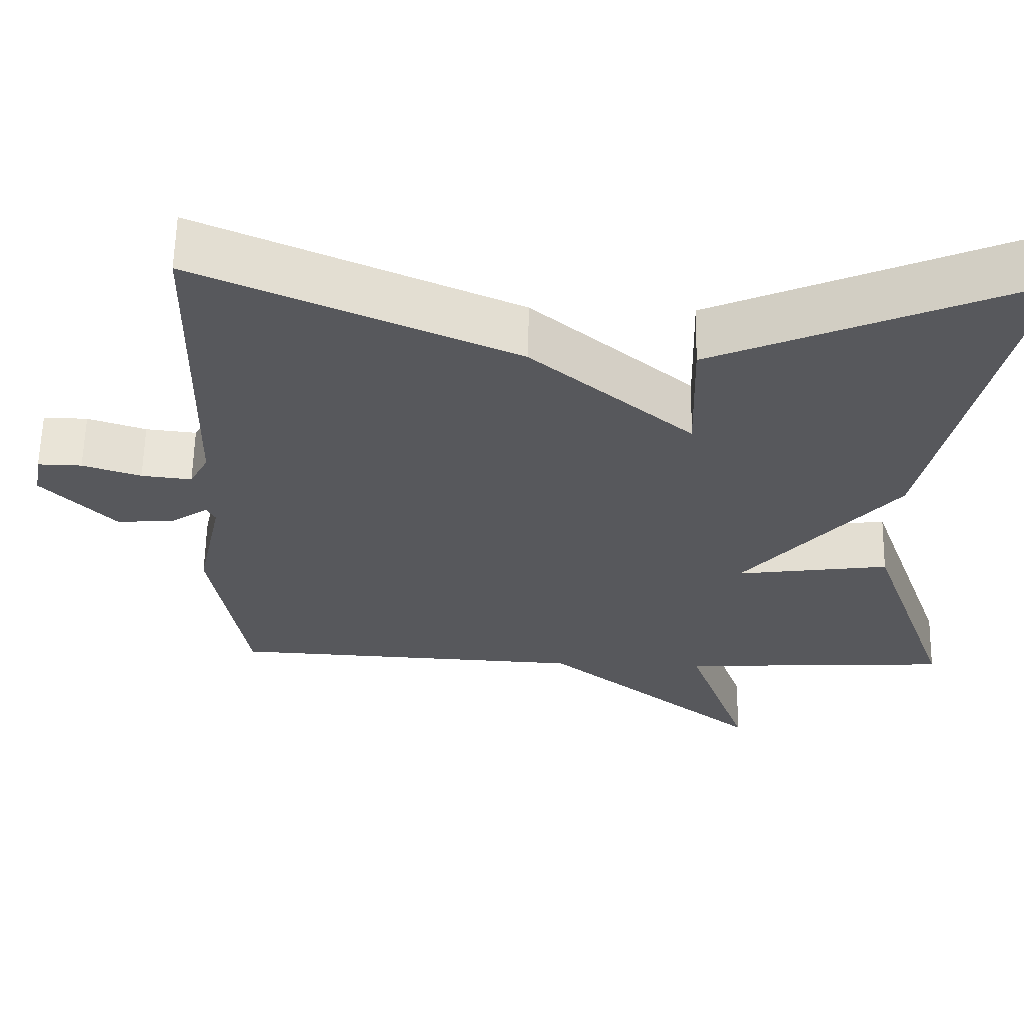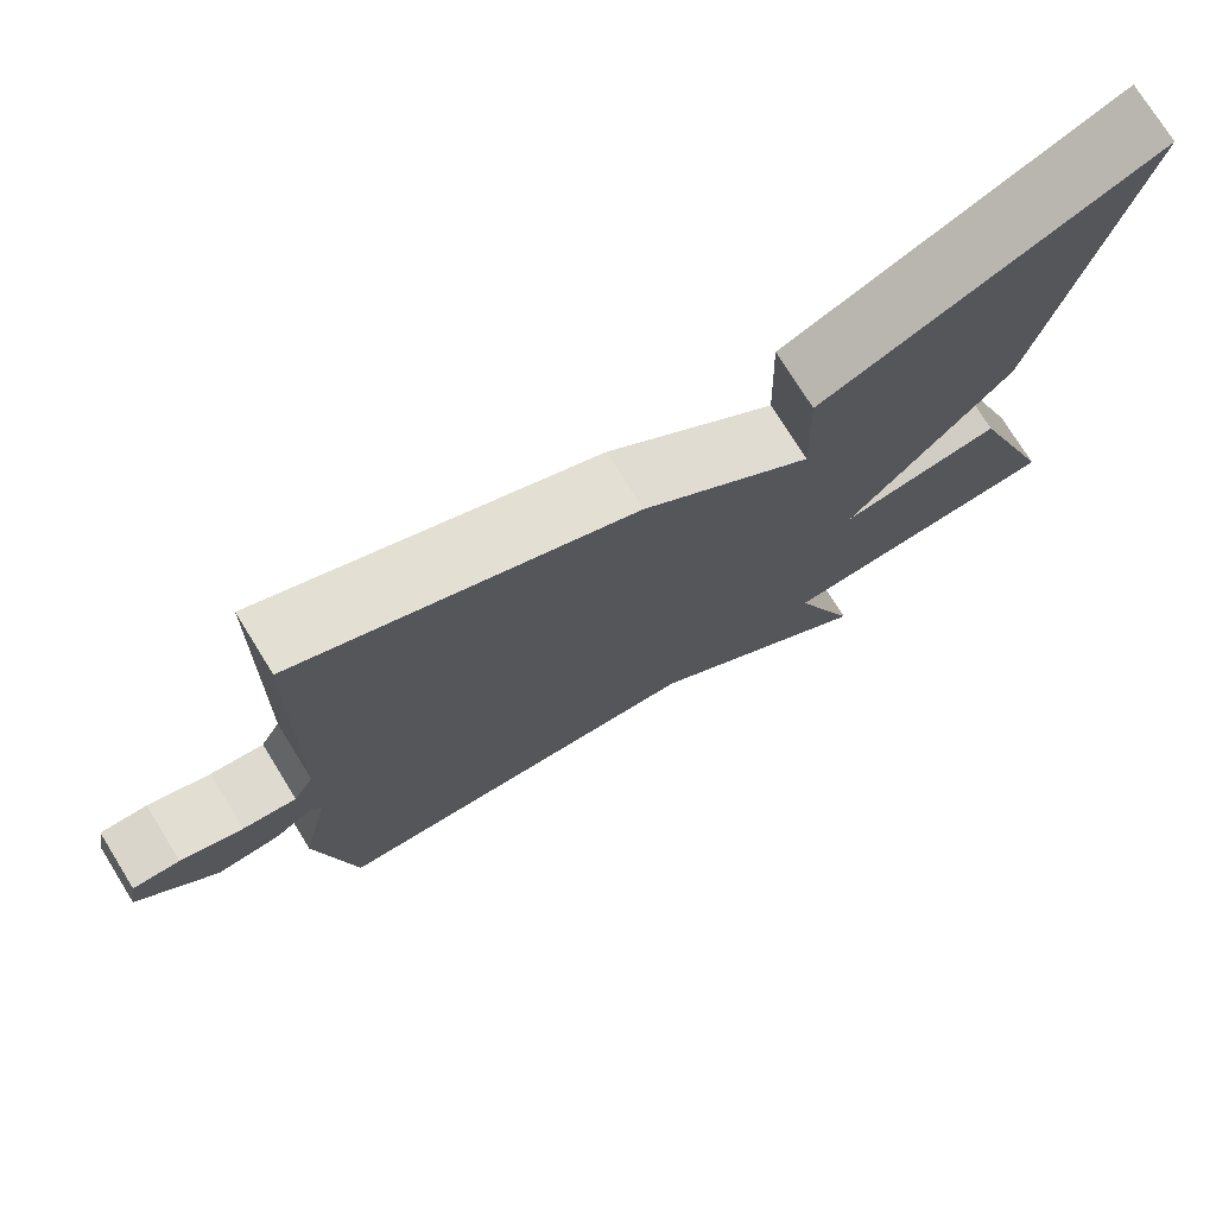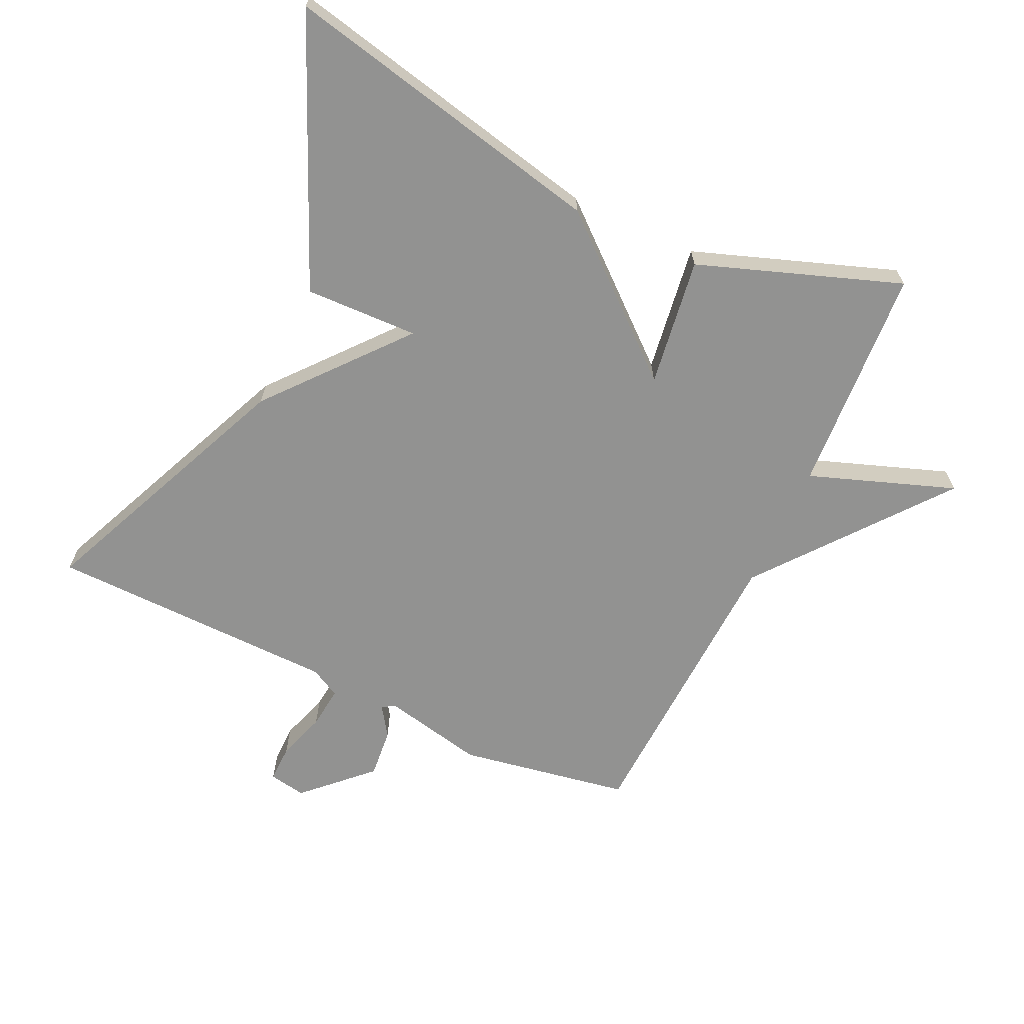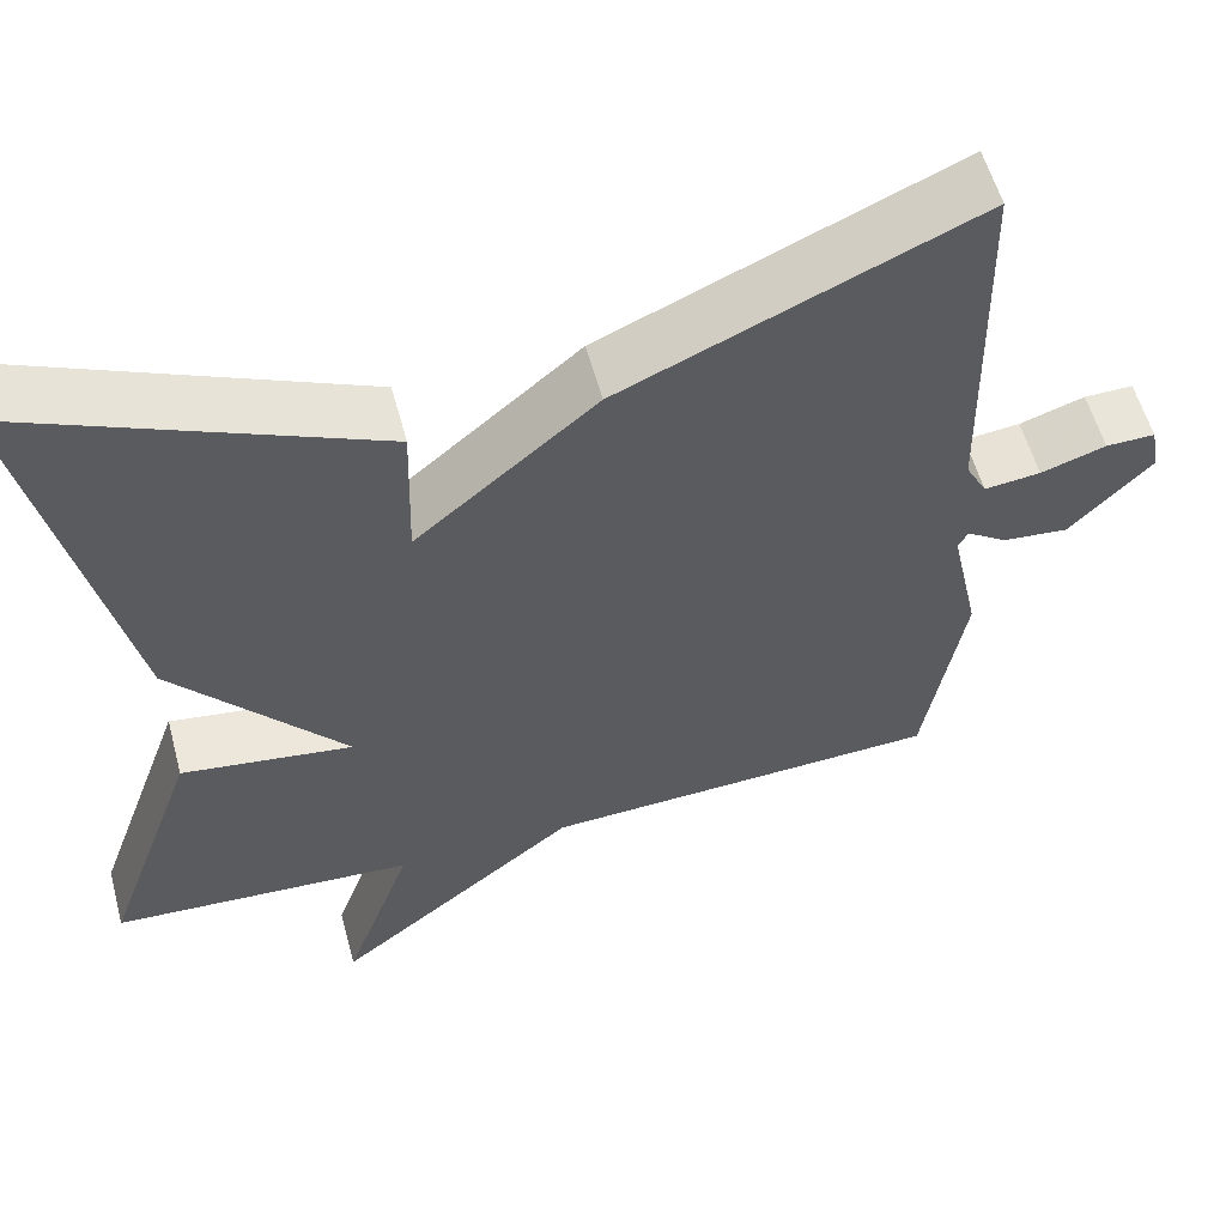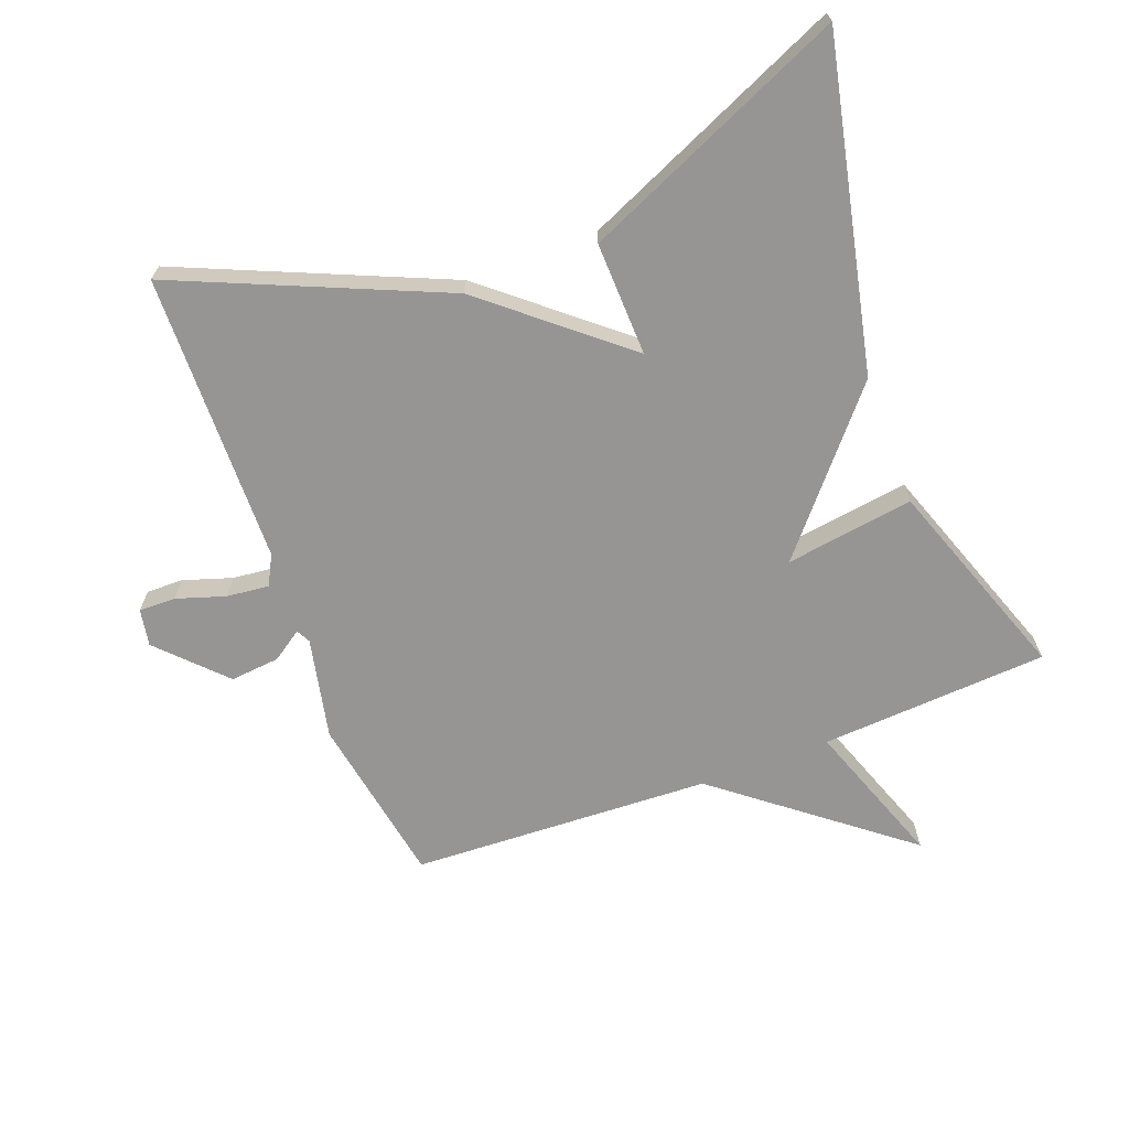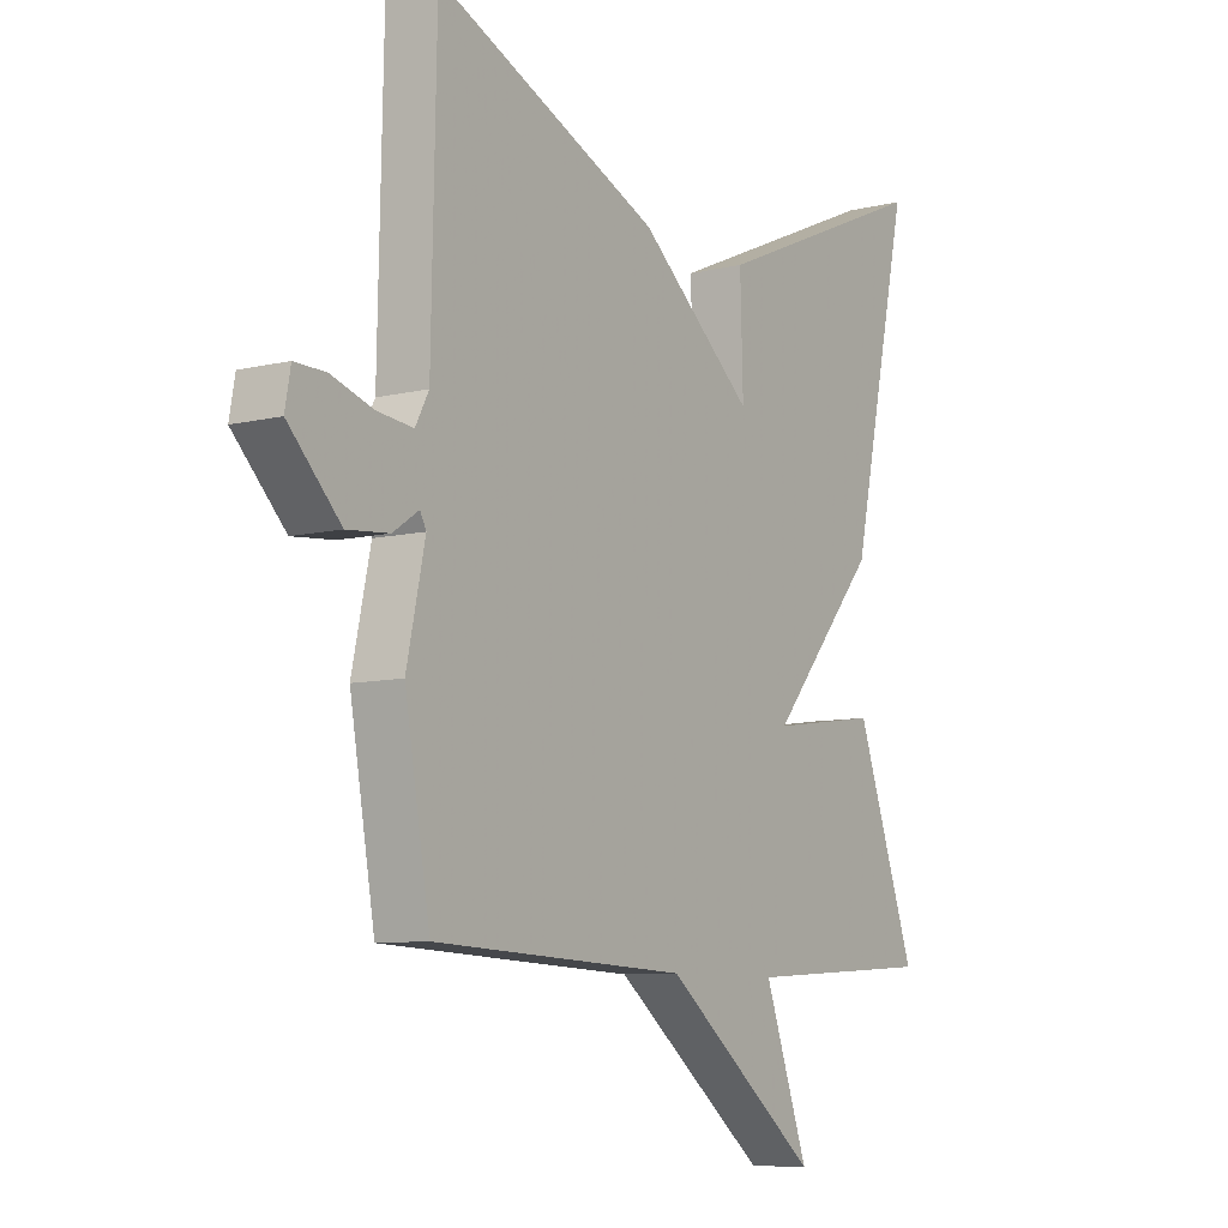
<metadata>
{"format":"obj","ext":"obj","renderer":"f3d","projection":"perspective","resolution":1024,"background":"white","views":[{"elev":61.3,"azim":1.2,"up":"+Z"},{"elev":74.9,"azim":-31.8,"up":"+Z"},{"elev":-66.2,"azim":65.0,"up":"+Y"},{"elev":56.8,"azim":164.9,"up":"+Z"},{"elev":-67.5,"azim":20.8,"up":"+Y"},{"elev":-8.4,"azim":-56.2,"up":"+Z"}]}
</metadata>
<code>
v -0.5 0.07 0.5
v -0.099 0.07 0.326
v 0.106 0.07 0.154
v 0.101 0.07 0.326
v 0.5 0.07 0.5
v 0.391 0.07 0.007
v 0.196 0.07 -0.221
v 0.391 0.07 -0.193
v 0.5 0.07 -0.5
v 0.155 0.07 -0.521
v 0.234 0.07 -0.742
v -0.045 0.07 -0.521
v -0.5 0.07 -0.5
v -0.545 0.07 -0.241
v -0.512 0.07 -0.088
v -0.523 0.07 -0.067
v -0.569 0.07 -0.098
v -0.644 0.07 -0.105
v -0.737 0.07 -0.009
v -0.727 0.07 0.047
v -0.671 0.07 0.046
v -0.597 0.07 0.022
v -0.533 0.07 0.015
v -0.509 0.07 0.06
v -0.5 0 0.5
v -0.099 0 0.326
v 0.106 0 0.154
v 0.101 0 0.326
v 0.5 0 0.5
v 0.391 0 0.007
v 0.196 0 -0.221
v 0.391 0 -0.193
v 0.5 0 -0.5
v 0.155 0 -0.521
v 0.234 0 -0.742
v -0.045 0 -0.521
v -0.5 0 -0.5
v -0.545 0 -0.241
v -0.512 0 -0.088
v -0.523 0 -0.067
v -0.569 0 -0.098
v -0.644 0 -0.105
v -0.737 0 -0.009
v -0.727 0 0.047
v -0.671 0 0.046
v -0.597 0 0.022
v -0.533 0 0.015
v -0.509 0 0.06
f 20 21 22
f 19 20 22
f 18 19 22
f 17 18 22
f 16 17 22
f 16 22 23
f 15 16 23 24
f 12 13 14 15
f 15 24 1
f 12 15 1
f 11 12 1
f 10 11 1
f 7 8 9 10
f 5 6 7
f 4 5 7
f 3 4 7
f 3 7 10
f 2 3 10
f 1 2 10
f 46 45 44
f 46 44 43
f 46 43 42
f 46 42 41
f 46 41 40
f 47 46 40
f 48 47 40 39
f 39 38 37 36
f 25 48 39
f 25 39 36
f 25 36 35
f 25 35 34
f 34 33 32 31
f 31 30 29
f 31 29 28
f 31 28 27
f 34 31 27
f 34 27 26
f 34 26 25
f 1 25 26 2
f 2 26 27 3
f 3 27 28 4
f 4 28 29 5
f 5 29 30 6
f 6 30 31 7
f 7 31 32 8
f 8 32 33 9
f 9 33 34 10
f 10 34 35 11
f 11 35 36 12
f 12 36 37 13
f 13 37 38 14
f 14 38 39 15
f 15 39 40 16
f 16 40 41 17
f 17 41 42 18
f 18 42 43 19
f 19 43 44 20
f 20 44 45 21
f 21 45 46 22
f 22 46 47 23
f 23 47 48 24
f 24 48 25 1

</code>
